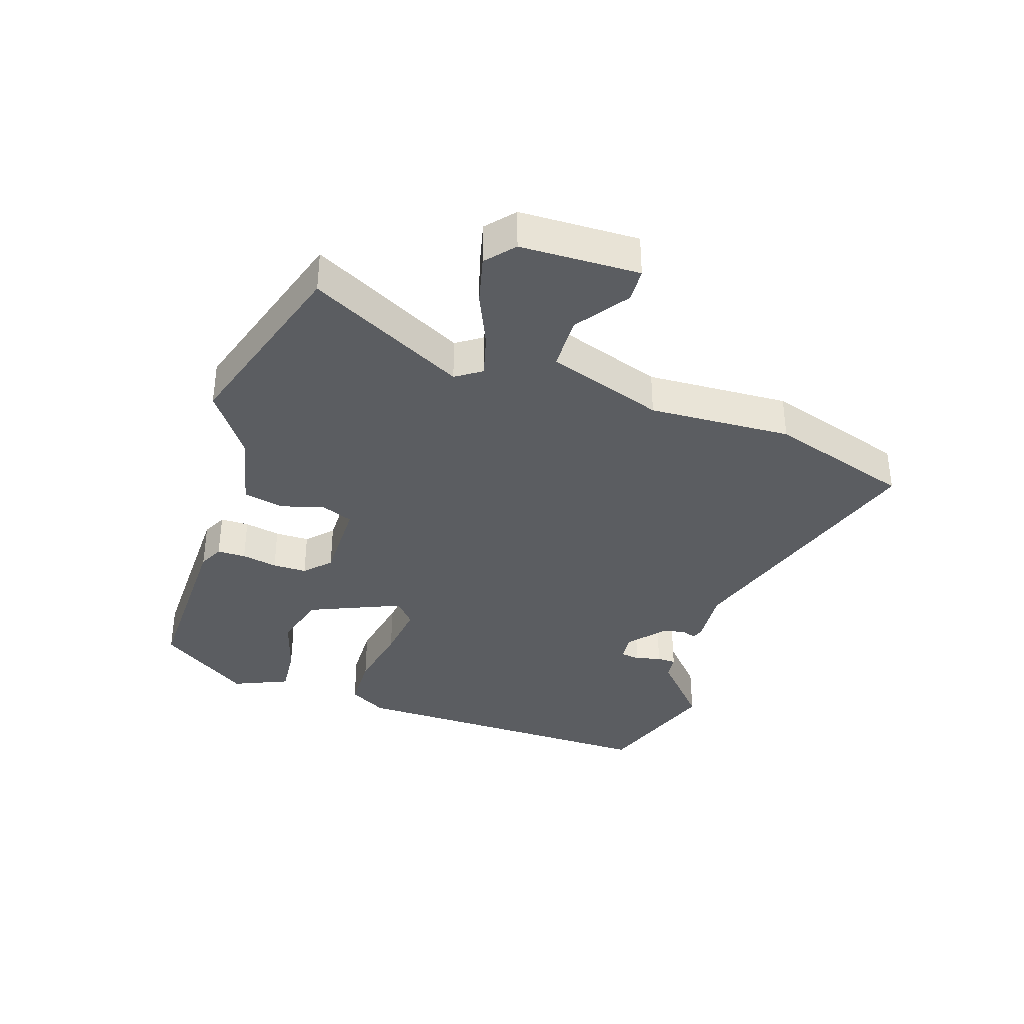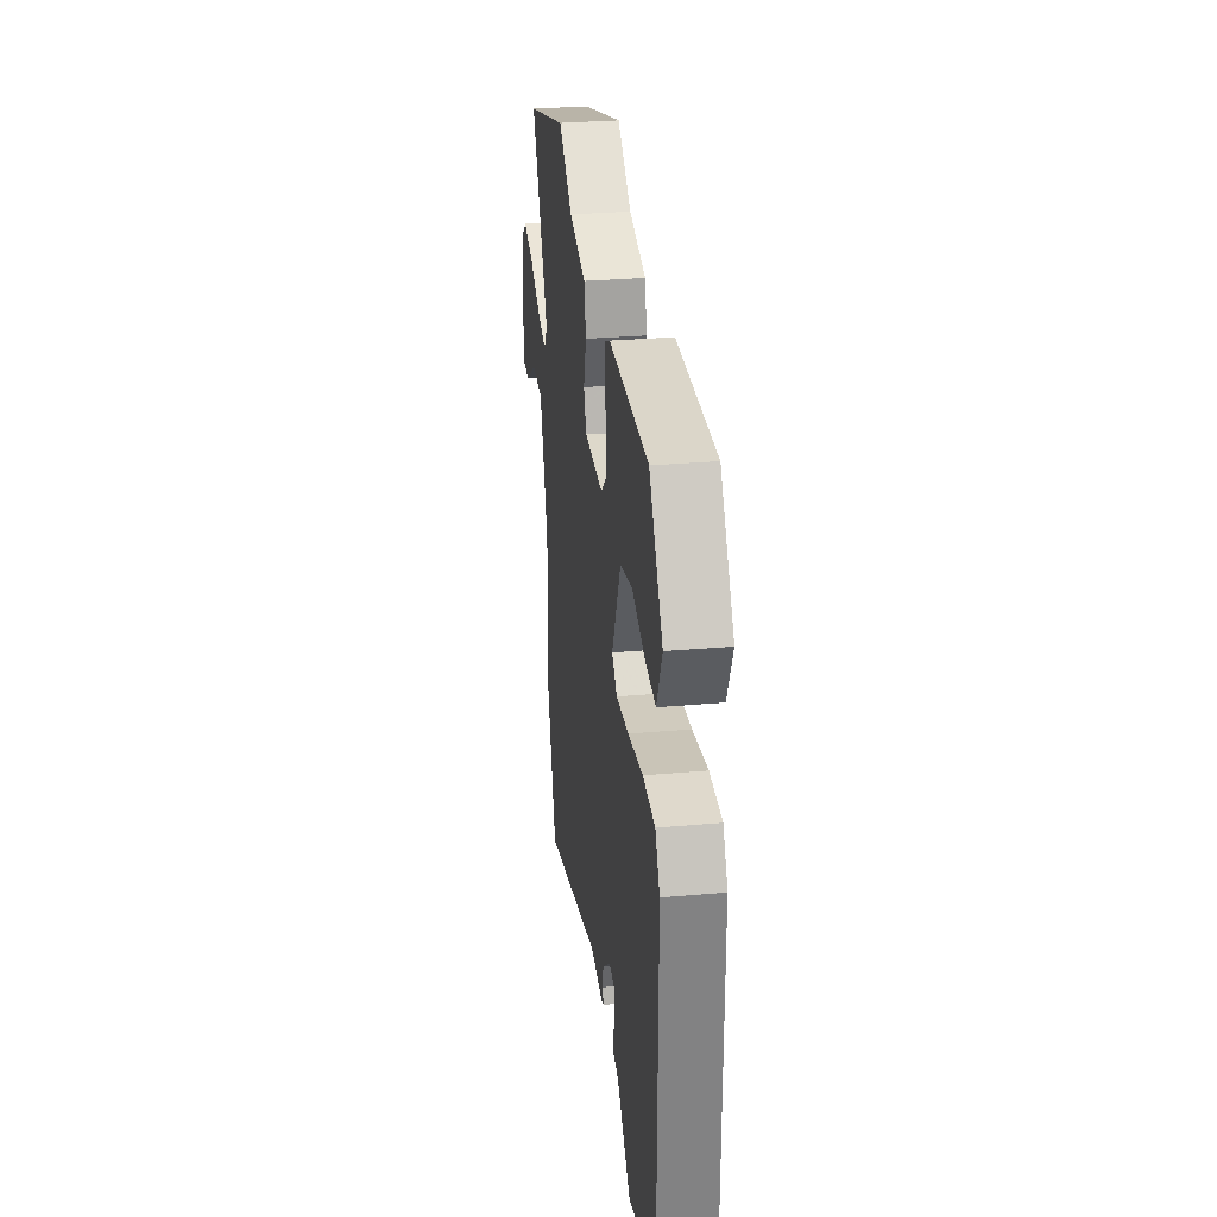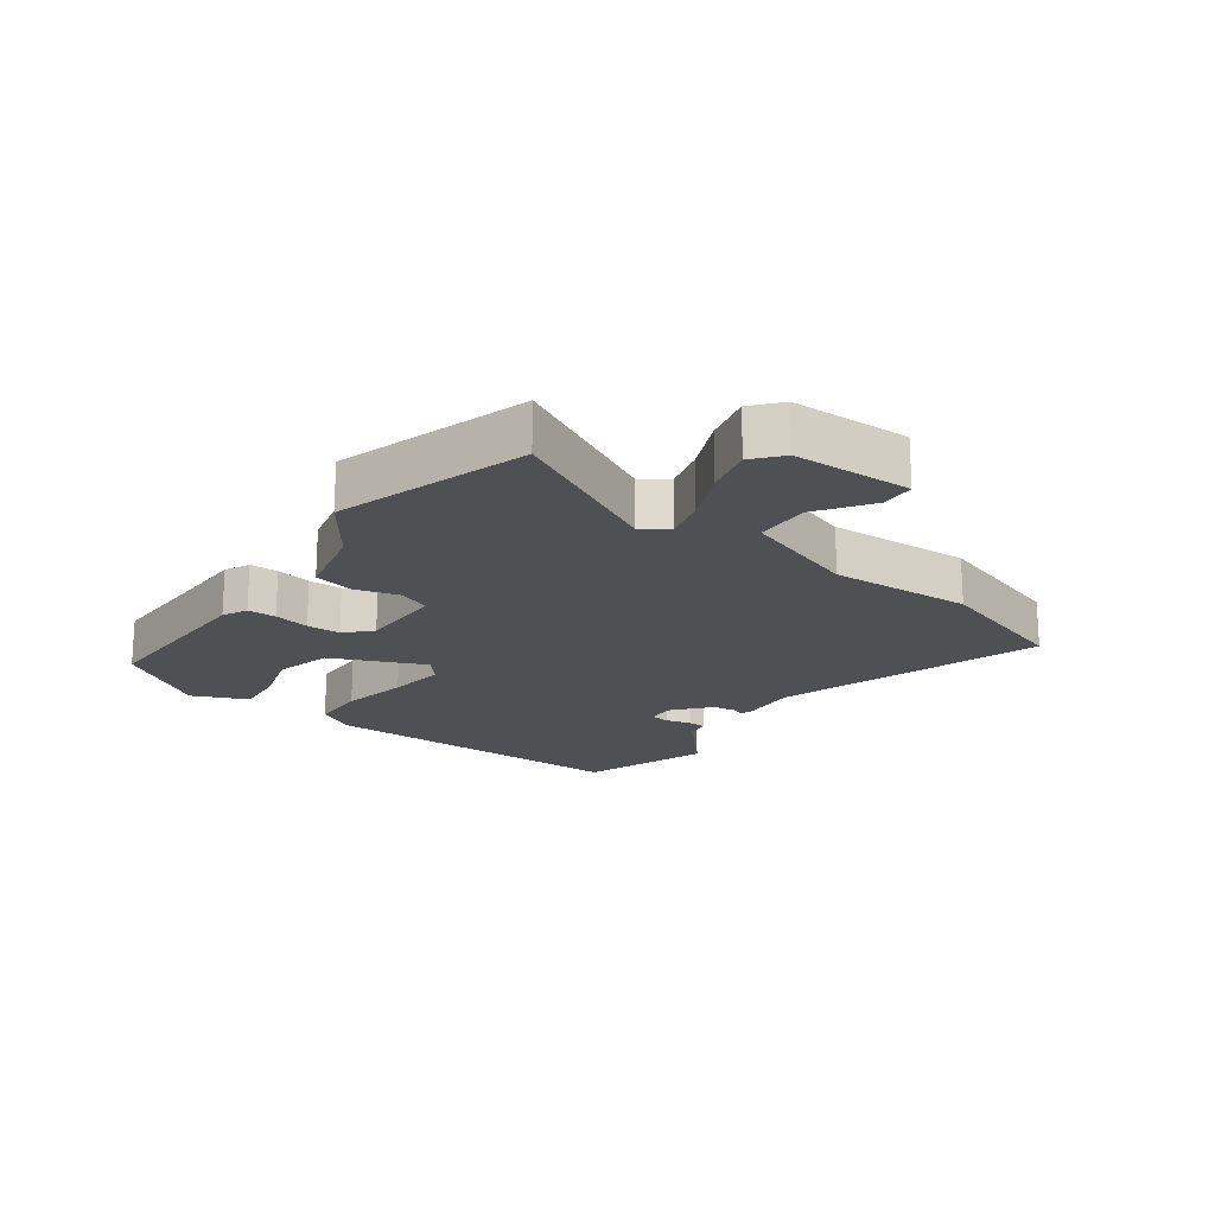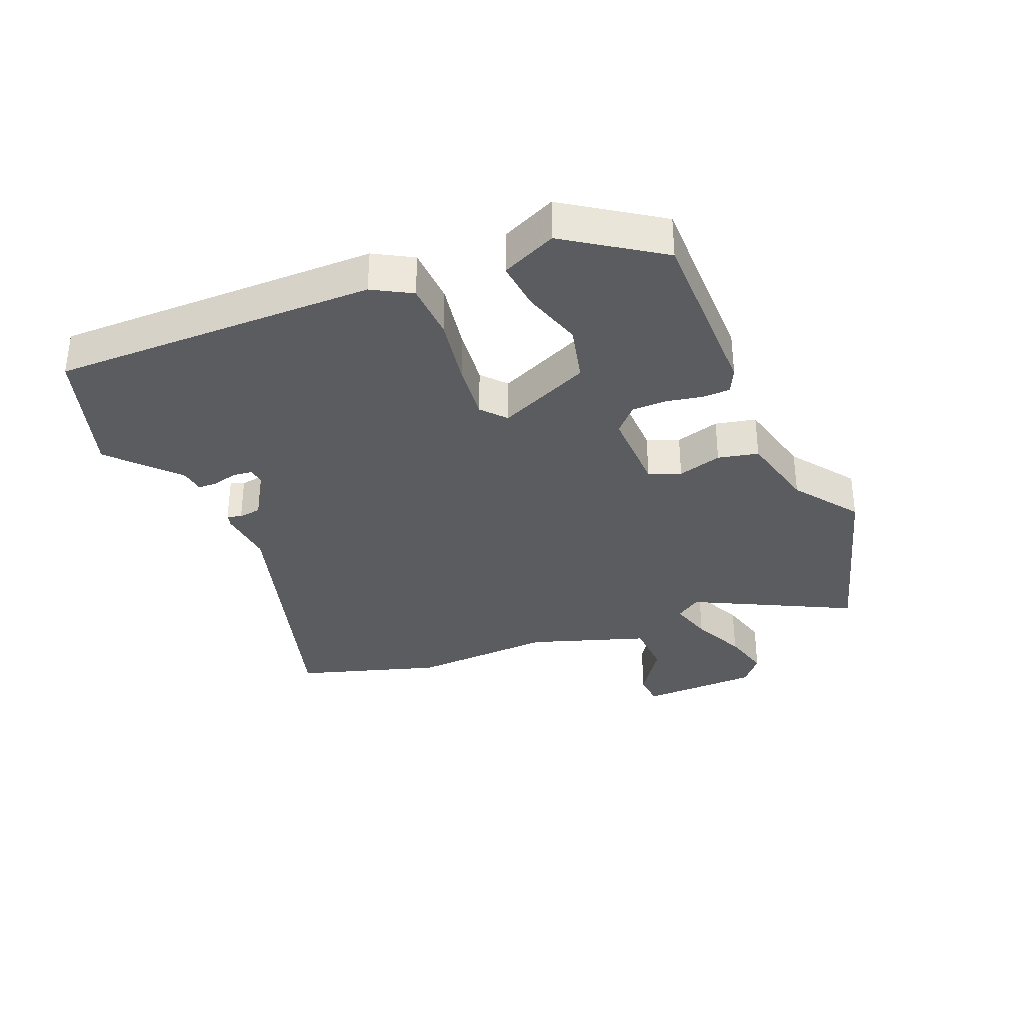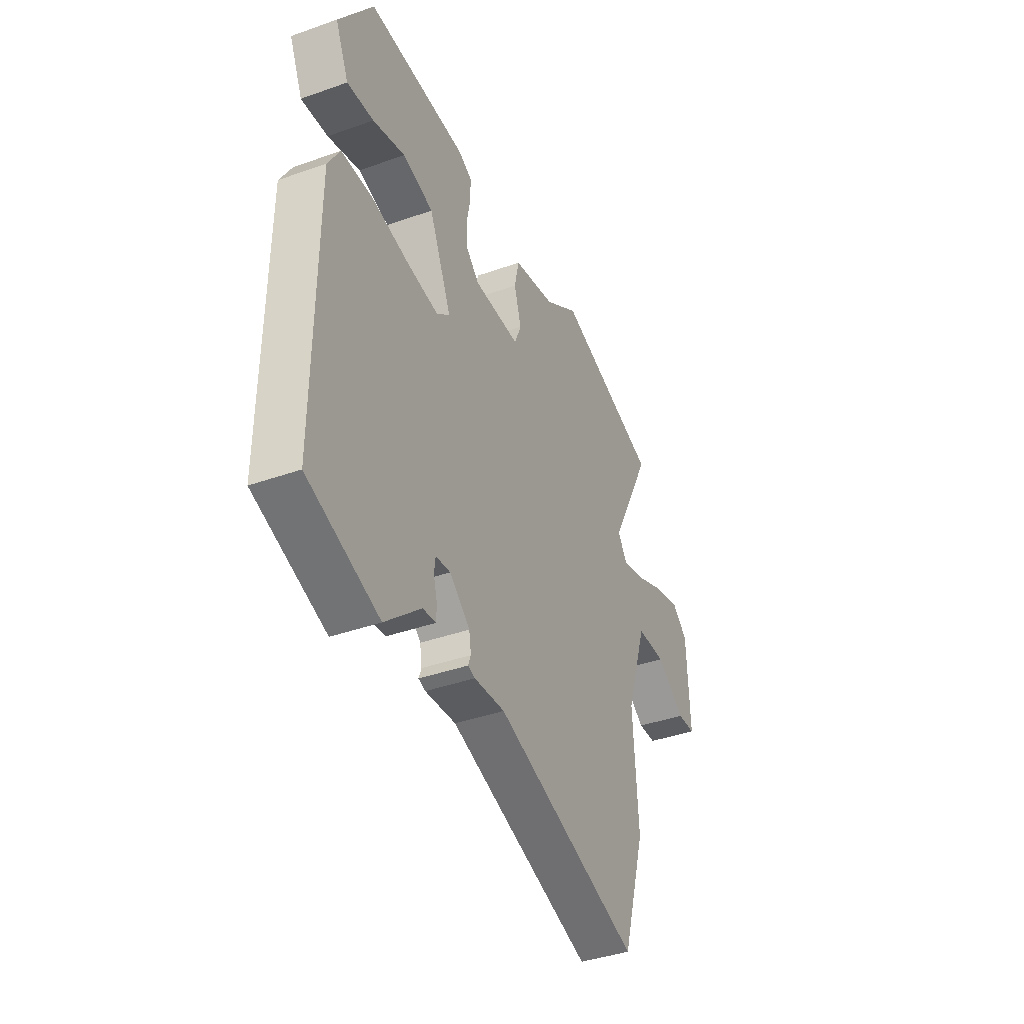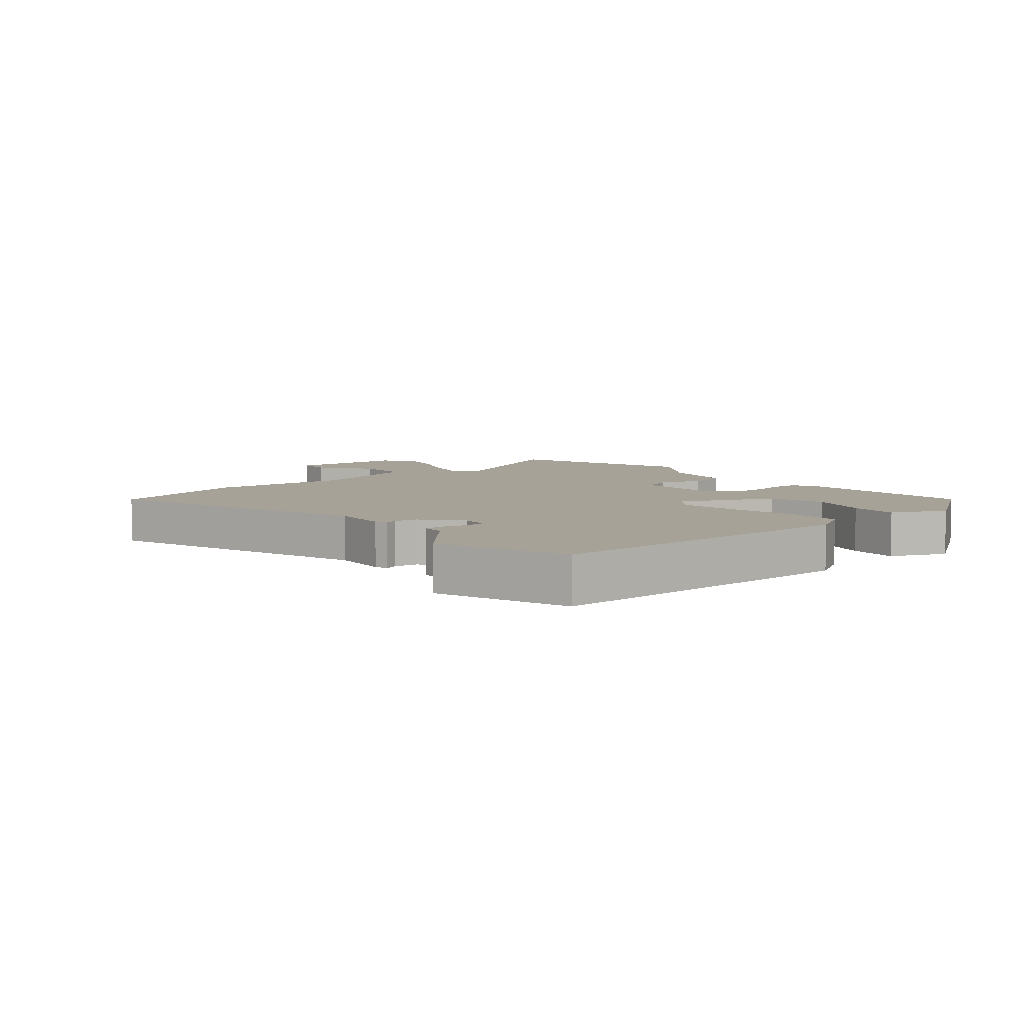
<metadata>
{"format":"obj","ext":"obj","renderer":"f3d","projection":"perspective","resolution":1024,"background":"white","views":[{"elev":-35.9,"azim":70.8,"up":"+Y"},{"elev":29.7,"azim":-97.4,"up":"+Z"},{"elev":-18.8,"azim":53.2,"up":"+Y"},{"elev":-33.8,"azim":-67.8,"up":"+Y"},{"elev":-40.4,"azim":-66.5,"up":"+Z"},{"elev":6.4,"azim":-130.7,"up":"+Y"}]}
</metadata>
<code>
v -0.316 0.07 -0.559
v -0.528 0.07 -0.491
v -0.527 0.07 0.03
v -0.492 0.07 0.092
v -0.4 0.07 0.096
v -0.288 0.07 0.077
v -0.194 0.07 0.067
v -0.155 0.07 0.101
v -0.222 0.07 0.25
v -0.314 0.07 0.272
v -0.41 0.07 0.242
v -0.489 0.07 0.234
v -0.529 0.07 0.322
v -0.428 0.07 0.472
v -0.132 0.07 0.472
v -0.092 0.07 0.453
v -0.091 0.07 0.407
v -0.102 0.07 0.349
v -0.101 0.07 0.294
v -0.06 0.07 0.256
v 0.079 0.07 0.259
v 0.099 0.07 0.31
v 0.078 0.07 0.381
v 0.092 0.07 0.446
v 0.219 0.07 0.477
v 0.322 0.07 0.552
v 0.633 0.07 0.461
v 0.505 0.07 0.207
v 0.534 0.07 0.166
v 0.604 0.07 0.186
v 0.691 0.07 0.226
v 0.77 0.07 0.247
v 0.816 0.07 0.209
v 0.823 0.07 0.017
v 0.768 0.07 0.013
v 0.682 0.07 0.071
v 0.593 0.07 0.067
v 0.531 0.07 -0.122
v 0.545 0.07 -0.352
v 0.475 0.07 -0.583
v 0.039 0.07 -0.454
v -0.053 0.07 -0.463
v -0.074 0.07 -0.457
v -0.066 0.07 -0.435
v -0.072 0.07 -0.398
v -0.133 0.07 -0.348
v -0.177 0.07 -0.354
v -0.181 0.07 -0.385
v -0.17 0.07 -0.426
v -0.171 0.07 -0.457
v -0.21 0.07 -0.462
v -0.316 0 -0.559
v -0.528 0 -0.491
v -0.527 0 0.03
v -0.492 0 0.092
v -0.4 0 0.096
v -0.288 0 0.077
v -0.194 0 0.067
v -0.155 0 0.101
v -0.222 0 0.25
v -0.314 0 0.272
v -0.41 0 0.242
v -0.489 0 0.234
v -0.529 0 0.322
v -0.428 0 0.472
v -0.132 0 0.472
v -0.092 0 0.453
v -0.091 0 0.407
v -0.102 0 0.349
v -0.101 0 0.294
v -0.06 0 0.256
v 0.079 0 0.259
v 0.099 0 0.31
v 0.078 0 0.381
v 0.092 0 0.446
v 0.219 0 0.477
v 0.322 0 0.552
v 0.633 0 0.461
v 0.505 0 0.207
v 0.534 0 0.166
v 0.604 0 0.186
v 0.691 0 0.226
v 0.77 0 0.247
v 0.816 0 0.209
v 0.823 0 0.017
v 0.768 0 0.013
v 0.682 0 0.071
v 0.593 0 0.067
v 0.531 0 -0.122
v 0.545 0 -0.352
v 0.475 0 -0.583
v 0.039 0 -0.454
v -0.053 0 -0.463
v -0.074 0 -0.457
v -0.066 0 -0.435
v -0.072 0 -0.398
v -0.133 0 -0.348
v -0.177 0 -0.354
v -0.181 0 -0.385
v -0.17 0 -0.426
v -0.171 0 -0.457
v -0.21 0 -0.462
f 48 49 50 51
f 47 48 51 1
f 41 42 43 44
f 41 44 45
f 38 39 40 41
f 37 38 41 45
f 33 34 35 36
f 33 36 37
f 30 31 32 33
f 29 30 33 37
f 28 29 37 45
f 25 26 27 28
f 22 23 24 25
f 21 22 25 28
f 20 21 28 45
f 15 16 17 18
f 15 18 19
f 14 15 19
f 10 11 12 13
f 10 13 14 19
f 3 4 5 6
f 3 6 7
f 47 1 2 3
f 46 47 3 7
f 9 10 19 20
f 8 9 20
f 8 20 45 46
f 7 8 46
f 102 101 100 99
f 52 102 99 98
f 95 94 93 92
f 96 95 92
f 92 91 90 89
f 96 92 89 88
f 87 86 85 84
f 88 87 84
f 84 83 82 81
f 88 84 81 80
f 96 88 80 79
f 79 78 77 76
f 76 75 74 73
f 79 76 73 72
f 96 79 72 71
f 69 68 67 66
f 70 69 66
f 70 66 65
f 64 63 62 61
f 70 65 64 61
f 57 56 55 54
f 58 57 54
f 54 53 52 98
f 58 54 98 97
f 71 70 61 60
f 71 60 59
f 97 96 71 59
f 97 59 58
f 1 52 53 2
f 2 53 54 3
f 3 54 55 4
f 4 55 56 5
f 5 56 57 6
f 6 57 58 7
f 7 58 59 8
f 8 59 60 9
f 9 60 61 10
f 10 61 62 11
f 11 62 63 12
f 12 63 64 13
f 13 64 65 14
f 14 65 66 15
f 15 66 67 16
f 16 67 68 17
f 17 68 69 18
f 18 69 70 19
f 19 70 71 20
f 20 71 72 21
f 21 72 73 22
f 22 73 74 23
f 23 74 75 24
f 24 75 76 25
f 25 76 77 26
f 26 77 78 27
f 27 78 79 28
f 28 79 80 29
f 29 80 81 30
f 30 81 82 31
f 31 82 83 32
f 32 83 84 33
f 33 84 85 34
f 34 85 86 35
f 35 86 87 36
f 36 87 88 37
f 37 88 89 38
f 38 89 90 39
f 39 90 91 40
f 40 91 92 41
f 41 92 93 42
f 42 93 94 43
f 43 94 95 44
f 44 95 96 45
f 45 96 97 46
f 46 97 98 47
f 47 98 99 48
f 48 99 100 49
f 49 100 101 50
f 50 101 102 51
f 51 102 52 1

</code>
